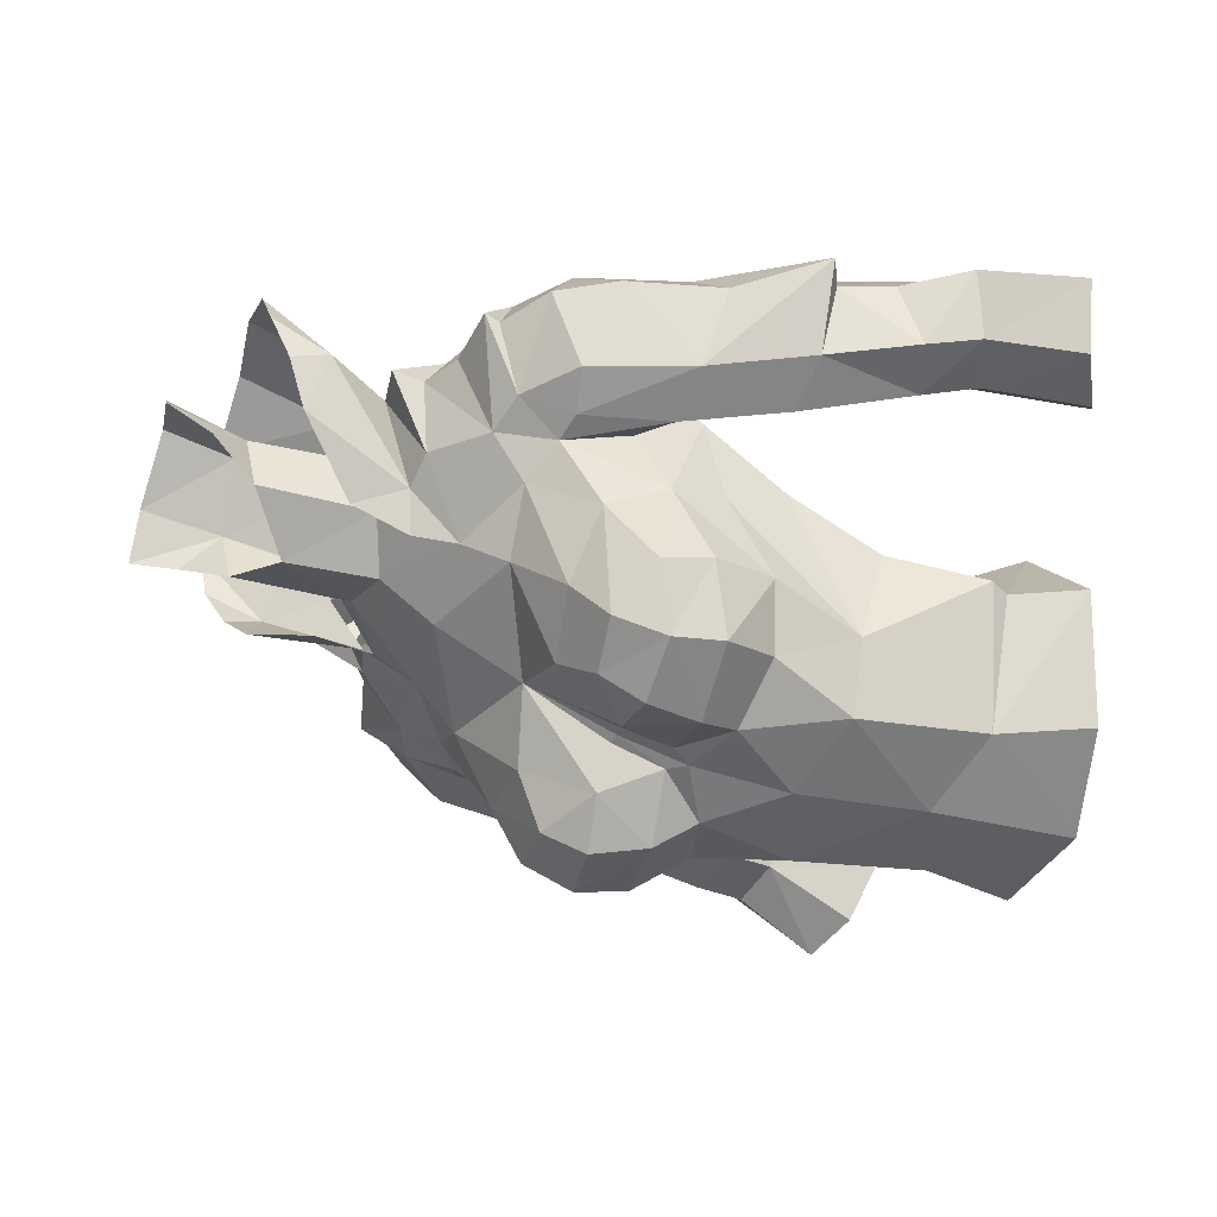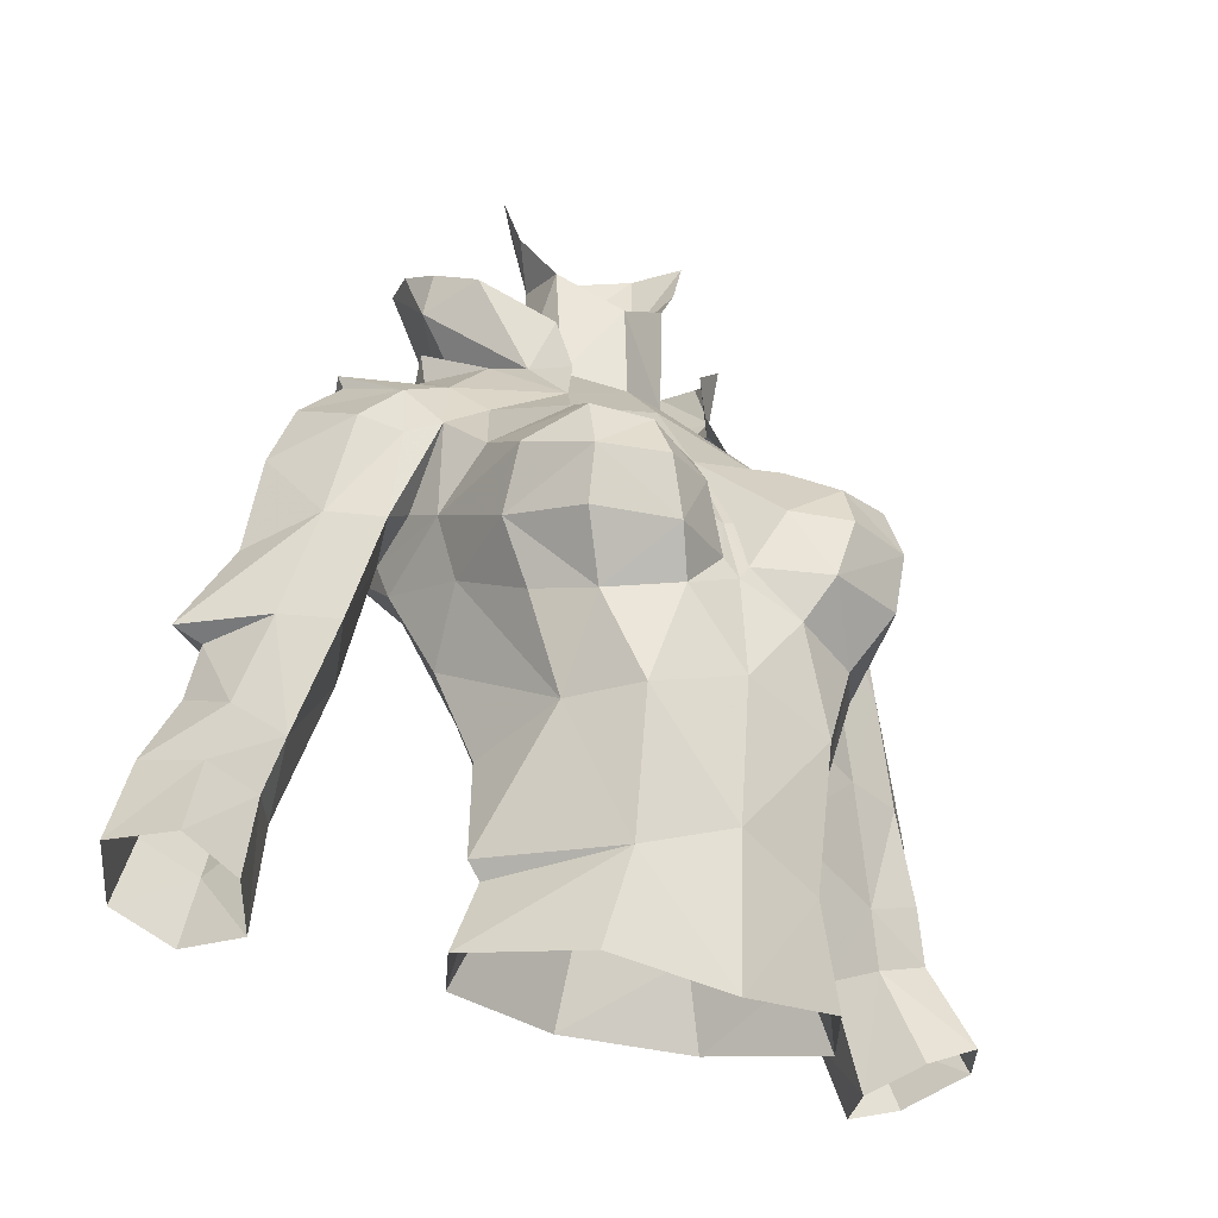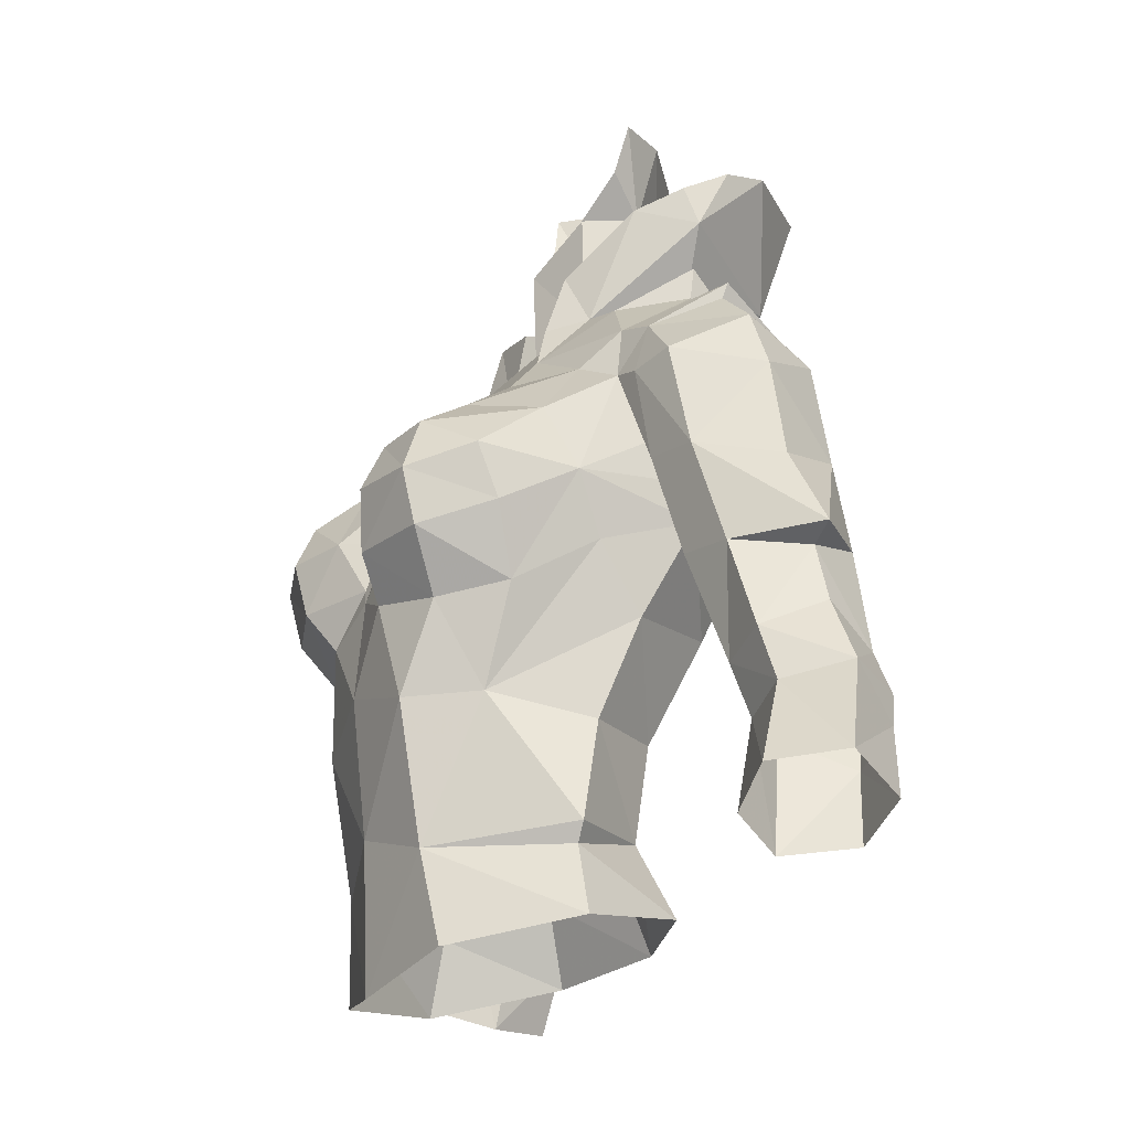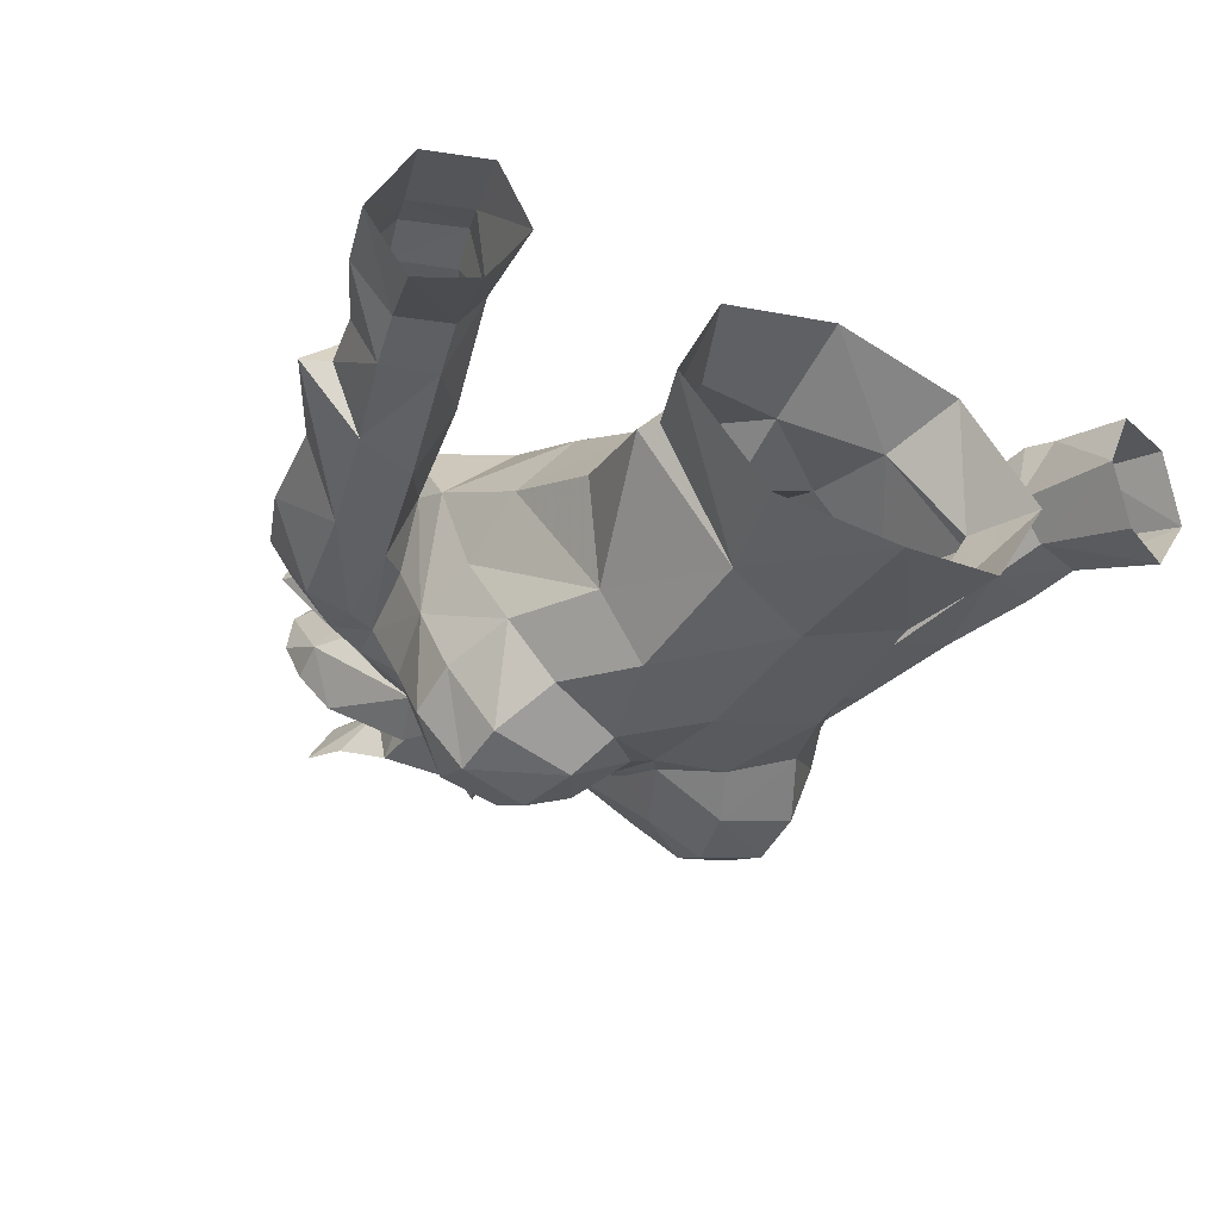
<metadata>
{"format":"obj","ext":"obj","renderer":"f3d","projection":"perspective","resolution":1024,"background":"white","views":[{"elev":-51.5,"azim":74.3,"up":"+Y"},{"elev":-31.8,"azim":-32.7,"up":"+Z"},{"elev":-24.3,"azim":66.5,"up":"+Z"},{"elev":-33.0,"azim":148.5,"up":"+Y"}]}
</metadata>
<code>
g taoist_armour_female_33510
v 3.971 2.724 71.45
v 4.415 0.8335 72.34
v 4.509 0.8957 73.18
v -0.005138 3.172 72.57
v 2.668 3.103 71.55
v 1.694 3.067 72.75
v 4.909 -1.35 70.65
v 5.331 0.7781 71.71
v 6.896 0.629 71.42
v 5.957 -1.116 70.3
v 5.083 2.531 71.11
v 6.21 2.308 70.59
v 5.331 0.7781 71.71
v 4.695 3.299 69.74
v 5.331 -1.671 69.11
v 5.957 -1.116 70.3
v 6.085 -1.56 68.89
v 6.896 0.629 71.42
v 6.21 2.308 70.59
v 6.791 0.521 71.02
v 4.295 -2.249 69.68
v 2.312 -2.539 70.77
v 4.415 0.8335 72.34
v 3.288 1.293 73.1
v 4.415 0.8335 72.34
v 3.599 -0.9339 72
v 4.509 0.8957 73.18
v 4.415 0.8335 72.34
v 3.599 -0.9339 72
v 3.288 1.293 73.1
v 4.509 0.8957 73.18
v 3.652 -0.3713 75.1
v 4.379 1.155 74.69
v 2.644 -1.217 72.18
v 2.141 -1.689 73.53
v 1.948 -2.162 71.96
v 1.935 4.184 73.88
v -0.005152 4.594 73.85
v 2.191 5.086 76.75
v -0.005159 5.734 76.64
v 4.312 0.751 75.69
v 4.206 3.17 76.6
v 4.379 1.155 74.69
v 4.509 1.954 76.31
v 4.509 1.954 76.31
v 4.509 0.8957 73.18
v 3.971 2.724 71.45
v 5.832 2.966 69.59
v 5.331 -1.671 69.11
v -0.005131 3.406 69.5
v -0.005129 2.673 65.91
v 2.443 3.649 69.98
v 5.353 2.666 67.28
v 2.826 3.012 66.33
v -0.005132 3.25 71.15
v 7.896 0.6665 70.03
v 7.221 -1.204 69.06
v 7.215 2.672 69.29
v 7.836 -0.9512 66.27
v 6.352 -1.285 66.46
v 5.541 0.7205 66.45
v 7.101 -0.8282 63.71
v 6.315 0.9686 63.1
v 6.839 2.836 64.22
v 6.288 2.812 66.26
v 5.541 0.7205 66.45
v 6.315 0.9686 63.1
v 8.467 2.885 63.85
v 7.787 2.826 66.44
v 8.624 -0.489 63.51
v 8.544 0.8208 68.44
v 8.946 0.9919 65.87
v 10.29 1.264 63.61
v 5.832 2.966 69.59
v 5.353 2.666 67.28
v 5.524 -1.043 67.29
v 8.624 -0.489 63.51
v 10.29 1.264 63.61
v 9.535 1.283 63.31
v 8.467 2.885 63.85
v 4.53 -4.113 63.54
v 5.402 -2.728 66.34
v 4.952 -1.996 64.8
v 3.671 -5.005 68.39
v 4.097 -6.323 67.48
v 2.614 -6.704 67.38
v 1.76 -5.601 68.19
v 3.382 -5.626 63.27
v 4.178 -6.451 64.69
v 2.084 -7.021 64.71
v 1.559 -6.366 63.63
v 2.422 -6.07 61
v 2.681 1.803 63.61
v 4.664 -0.7885 63.08
v 5.395 0.3487 65.48
v 3.546 -4.356 61.04
v -0.005127 1.766 63.15
v 2.811 -3.488 69.62
v 5.524 -1.043 67.29
v 5.541 0.7205 66.45
v -0.005122 -2.935 70.85
v -0.00513 -4.414 68.55
v 0.3464 -6.047 64.86
v -0.005127 -6.155 64.37
v -0.005129 -5.596 66.15
v 2.366 -5.457 57.38
v -0.005125 -5.991 58.2
v -0.005126 -6.383 61.75
v 5.13 -3.558 67.94
v 5.244 -5.299 66.63
v 4.245 -2.276 57.33
v 2.61 -0.06114 58.07
v 3.361 0.6361 56.1
v 4.998 -2.337 55.44
v 2.411 0.4081 60.73
v 4.172 -1.71 60.51
v 4.236 -6.809 66.1
v 5.183 -4.72 65.25
v 3.044 -5.191 54.87
v 4.543 -2.262 57.82
v 1.105 -6.559 66.36
v -0.005129 -5.836 54.33
v -0.005127 0.4654 58.82
v -0.005131 1.56 56.21
v 7.801 2.758 60.4
v 7.654 1.166 59.24
v 9.374 2.763 60.95
v 9.82 1.453 61.87
v 9.535 1.283 63.31
v 9.768 0.07877 59.74
v 9.397 -0.1836 61.15
v 10.73 1.566 60.13
v 7.972 -0.1727 60.75
v 8.374 0.1453 59.31
v 8.144 3.044 59.29
v 9.718 3.025 59.86
v 7.654 1.166 59.24
v 9.052 -0.6261 56.77
v 8.166 0.7445 56.23
v 11.64 0.8607 57.62
v 9.991 2.825 58.98
v 10.69 2.495 57.01
v 10.54 -0.7693 57.45
v 8.422 2.834 58.43
v 9.006 2.489 56.41
v 8.166 0.7445 56.23
v -0.03779 -0.4138 60.78
v 0.2826 -5.594 66.24
v 2.494 -7.247 66.19
v -0.005138 1.965 73.42
v 2.318 3.114 70.92
v 3.507 2.35 71.56
v 1.517 -0.9196 75.85
v 1.474 -0.8619 72.77
v -0.1028 -1.641 74.77
v 1.517 -0.9196 75.85
v 1.613 0.6805 76.22
v 1.809 0.5769 73.53
v -0.005138 1.965 73.42
v -0.005131 3.229 70.43
v 1.809 0.5769 73.53
v 3.793 0.4312 71.97
v 3.793 0.4312 71.97
v 3.561 -0.7907 71.46
v 1.474 -0.8619 72.77
v -0.005128 -1.601 72.31
v 0.04818 1.959 76.36
v 2.312 -2.539 70.77
v 1.937 1.142 78.37
v 2.731 -0.07967 78.34
v 0.1564 2.369 78.3
v 2.303 -0.3033 77.1
v -3.981 2.724 71.45
v -4.425 0.8335 72.34
v -5.094 2.531 71.11
v -1.704 3.067 72.75
v -2.678 3.103 71.55
v -4.919 -1.35 70.65
v -6.007 -1.115 70.3
v -6.907 0.629 71.42
v -5.342 0.7781 71.71
v -5.342 0.7781 71.71
v -6.221 2.308 70.59
v -4.706 3.299 69.74
v -5.366 -1.952 69.1
v -6.089 -1.378 68.9
v -6.007 -1.115 70.3
v -6.907 0.629 71.42
v -6.802 0.521 71.02
v -6.221 2.308 70.59
v -4.306 -2.249 69.68
v -2.322 -2.539 70.77
v -4.425 0.8335 72.34
v -3.298 1.293 73.1
v -3.61 -0.9339 72
v -4.425 0.8335 72.34
v -4.519 0.8957 73.18
v -3.61 -0.9339 72
v -4.519 0.8957 73.18
v -3.298 1.293 73.1
v -3.663 -0.3713 75.1
v -2.655 -1.218 72.18
v -4.389 1.155 74.69
v -2.152 -1.689 73.53
v -1.958 -2.162 71.96
v -1.945 4.184 73.88
v -2.201 5.086 76.75
v -4.322 0.7509 75.69
v -4.216 3.17 76.6
v -4.389 1.155 74.69
v -4.519 1.954 76.31
v -4.519 1.954 76.31
v -4.519 0.8957 73.18
v -5.842 2.966 69.59
v -5.366 -1.952 69.1
v -2.453 3.649 69.98
v -5.363 2.666 67.28
v -2.836 3.012 66.33
v -7.907 0.6664 70.03
v -7.231 -1.204 69.06
v -7.225 2.672 69.29
v -7.846 -0.9512 66.27
v -6.362 -1.285 66.46
v -5.551 0.7205 66.45
v -6.326 0.9686 63.1
v -7.111 -0.8282 63.71
v -6.849 2.836 64.22
v -6.326 0.9686 63.1
v -5.551 0.7205 66.45
v -6.298 2.812 66.26
v -8.477 2.885 63.85
v -7.798 2.826 66.44
v -8.634 -0.4891 63.51
v -8.956 0.9918 65.87
v -8.554 0.8208 68.44
v -10.3 1.35 63.62
v -5.842 2.966 69.59
v -5.363 2.666 67.28
v -5.563 -0.7916 67.06
v -8.634 -0.4891 63.51
v -9.545 1.283 63.31
v -10.3 1.35 63.62
v -8.477 2.885 63.85
v -4.407 -4.3 63.59
v -4.963 -2.055 64.8
v -5.194 -4.469 65.14
v -3.681 -5.005 68.4
v -1.77 -5.601 68.19
v -2.624 -6.704 67.38
v -4.107 -6.323 67.48
v -3.392 -5.626 63.27
v -4.188 -6.451 64.69
v -2.095 -7.021 64.71
v -1.569 -6.366 63.63
v -2.433 -6.07 61
v -2.691 1.803 63.61
v -5.406 0.3487 65.48
v -4.738 -0.7885 63.08
v -5.413 -1.914 66.48
v -3.557 -4.356 61.04
v -2.822 -3.488 69.62
v -4.894 -3.198 67.96
v -0.3566 -6.047 64.86
v -2.377 -5.457 57.38
v -5.254 -5.299 66.63
v -4.256 -2.276 57.31
v -5.009 -2.337 55.44
v -3.371 0.6361 56.1
v -2.62 -0.06114 58.07
v -2.421 0.4081 60.73
v -4.182 -1.71 60.51
v -5.563 -0.7916 67.06
v -4.247 -6.809 66.1
v -3.054 -5.191 54.89
v -4.569 -2.262 57.78
v -1.116 -6.559 66.36
v -7.811 2.758 60.4
v -7.664 1.166 59.24
v -9.384 2.763 60.95
v -9.545 1.283 63.31
v -9.83 1.453 61.87
v -9.778 0.07874 59.74
v -10.74 1.566 60.13
v -9.408 -0.1837 61.15
v -7.982 -0.1727 60.75
v -8.384 0.1453 59.31
v -8.154 3.044 59.29
v -9.728 3.025 59.86
v -7.664 1.166 59.24
v -8.176 0.7444 56.23
v -9.062 -0.6261 56.77
v -11.65 0.8607 57.62
v -10.7 2.495 57.01
v -10 2.825 58.98
v -10.55 -0.7694 57.45
v -8.432 2.834 58.43
v -9.017 2.489 56.41
v -8.176 0.7444 56.23
v -0.2929 -5.594 66.24
v -2.504 -7.247 66.21
v -5.551 0.7205 66.45
v -3.713 2.364 71.16
v -2.368 3.156 70.92
v -1.606 -0.7632 75.9
v -1.484 -0.8619 72.77
v -1.606 -0.7632 75.9
v -1.819 0.5755 73.52
v -1.582 0.7605 76.24
v -1.819 0.5755 73.52
v -4 0.4445 71.56
v -3.571 -0.7907 71.46
v -4 0.4445 71.56
v -1.484 -0.8619 72.77
v -2.322 -2.539 70.77
v -1.734 1.326 78.43
v -2.647 0.1898 78.42
v -2.284 -0.07347 77.18
v -3.981 2.724 71.45
v -4.519 0.8957 73.18
v -4.425 0.8335 72.34
f 2 1 3
f 5 4 6
f 8 7 9
f 10 9 7
f 12 11 9
f 13 9 11
f 12 14 11
f 16 15 17
f 19 18 20
f 16 20 18
f 22 21 7
f 23 7 8
f 24 5 6
f 11 25 13
f 27 26 28
f 29 22 7
f 30 29 31
f 23 29 7
f 33 32 34
f 35 34 32
f 36 22 34
f 34 35 36
f 6 4 37
f 38 37 4
f 37 38 39
f 40 39 38
f 33 41 32
f 33 34 30
f 42 37 39
f 37 43 24
f 41 33 44
f 45 43 42
f 24 6 37
f 34 22 29
f 24 46 47
f 5 24 47
f 11 14 47
f 34 29 30
f 48 14 12
f 49 7 21
f 51 50 52
f 52 5 47
f 14 48 53
f 54 14 53
f 54 52 14
f 55 52 50
f 14 52 47
f 5 52 55
f 55 4 5
f 57 56 16
f 20 16 56
f 58 19 56
f 20 56 19
f 60 59 17
f 57 17 59
f 60 61 62
f 63 62 61
f 65 64 66
f 67 66 64
f 69 68 64
f 60 62 59
f 70 59 62
f 15 60 17
f 57 59 71
f 72 71 59
f 70 73 59
f 69 72 73
f 65 74 58
f 17 57 16
f 65 58 69
f 65 66 75
f 61 60 76
f 78 77 79
f 80 78 79
f 71 72 69
f 72 59 73
f 68 69 73
f 69 64 65
f 71 58 56
f 75 74 65
f 7 49 10
f 74 19 58
f 82 81 83
f 85 84 86
f 87 86 84
f 89 88 81
f 88 90 91
f 88 91 92
f 94 93 95
f 54 95 93
f 83 95 82
f 96 94 83
f 93 97 54
f 51 54 97
f 22 98 21
f 99 82 100
f 22 101 98
f 102 98 101
f 104 103 105
f 106 92 107
f 108 107 92
f 110 109 85
f 84 85 109
f 112 111 113
f 114 113 111
f 116 115 94
f 93 94 115
f 21 98 84
f 21 109 49
f 110 117 118
f 89 118 117
f 111 106 114
f 119 114 106
f 106 120 96
f 102 87 98
f 121 87 102
f 96 81 88
f 122 119 106
f 123 112 124
f 113 124 112
f 117 90 89
f 90 121 103
f 92 91 108
f 64 125 67
f 126 67 125
f 68 125 64
f 128 127 129
f 68 129 127
f 131 130 132
f 131 133 130
f 134 130 133
f 135 126 125
f 136 135 127
f 125 127 135
f 127 132 136
f 128 129 131
f 70 131 129
f 134 133 137
f 138 134 139
f 137 139 134
f 132 140 141
f 142 141 140
f 137 133 63
f 62 63 133
f 132 130 140
f 143 140 130
f 145 144 142
f 141 142 144
f 126 144 146
f 145 146 144
f 130 134 143
f 138 143 134
f 136 141 135
f 144 135 141
f 136 132 141
f 135 144 126
f 112 123 115
f 147 115 123
f 120 116 96
f 85 117 110
f 89 81 118
f 86 87 121
f 105 148 102
f 89 90 88
f 92 96 88
f 92 106 96
f 132 128 131
f 132 127 128
f 115 116 112
f 120 112 116
f 115 147 93
f 97 93 147
f 116 94 96
f 149 117 86
f 85 86 117
f 149 86 121
f 82 110 118
f 148 121 102
f 103 104 91
f 104 108 91
f 103 148 105
f 62 133 70
f 131 70 133
f 94 95 83
f 103 91 90
f 121 148 103
f 98 87 84
f 21 84 109
f 117 149 90
f 82 109 110
f 95 54 53
f 95 53 100
f 71 56 57
f 58 71 69
f 127 125 68
f 54 51 52
f 107 122 106
f 120 106 111
f 120 111 112
f 151 150 152
f 154 153 155
f 157 156 158
f 157 158 159
f 150 151 160
f 150 161 152
f 162 152 161
f 163 158 164
f 158 165 164
f 158 156 165
f 154 155 166
f 157 159 167
f 101 22 166
f 154 166 22
f 168 164 165
f 157 169 170
f 171 169 167
f 157 167 169
f 157 170 172
f 172 156 157
f 149 121 90
f 174 173 175
f 176 4 177
f 179 178 180
f 181 180 178
f 182 175 180
f 183 180 175
f 175 184 183
f 186 185 187
f 189 188 190
f 188 189 187
f 178 191 192
f 181 178 193
f 176 177 194
f 182 174 175
f 196 195 197
f 178 192 198
f 199 198 200
f 178 198 193
f 202 201 203
f 201 202 204
f 202 192 205
f 205 204 202
f 38 4 206
f 176 206 4
f 40 38 207
f 206 207 38
f 201 208 203
f 200 202 203
f 209 206 210
f 194 210 206
f 211 203 208
f 209 210 212
f 206 176 194
f 198 192 202
f 173 213 194
f 173 194 177
f 173 184 175
f 200 198 202
f 183 184 214
f 191 178 215
f 216 50 51
f 173 177 216
f 217 214 184
f 217 184 218
f 184 216 218
f 50 216 55
f 173 216 184
f 55 216 177
f 177 4 55
f 189 219 187
f 220 187 219
f 189 190 219
f 221 219 190
f 220 222 186
f 223 186 222
f 225 224 226
f 223 226 224
f 228 227 229
f 230 229 227
f 227 231 232
f 233 226 222
f 223 222 226
f 186 223 185
f 234 222 235
f 220 235 222
f 222 236 233
f 236 234 232
f 221 237 230
f 187 220 186
f 232 221 230
f 238 229 230
f 185 223 239
f 241 240 242
f 241 242 243
f 232 234 235
f 236 222 234
f 236 232 231
f 230 227 232
f 219 221 235
f 230 237 238
f 179 215 178
f 221 190 237
f 245 244 246
f 248 247 249
f 250 249 247
f 246 251 252
f 254 253 251
f 255 254 251
f 218 256 257
f 258 257 256
f 259 257 245
f 245 258 260
f 51 97 218
f 256 218 97
f 191 261 192
f 215 259 262
f 102 101 261
f 192 261 101
f 105 263 104
f 108 255 107
f 264 107 255
f 247 262 250
f 265 250 262
f 267 266 268
f 269 268 266
f 256 270 258
f 271 258 270
f 259 215 272
f 247 261 191
f 215 262 191
f 252 273 246
f 265 246 273
f 274 264 267
f 266 267 264
f 260 275 264
f 261 248 102
f 102 248 276
f 251 244 260
f 264 274 122
f 268 269 124
f 123 124 269
f 252 253 273
f 263 276 253
f 108 254 255
f 278 277 228
f 227 228 277
f 227 277 231
f 231 279 280
f 281 280 279
f 283 282 284
f 286 285 282
f 284 282 285
f 277 278 287
f 277 287 279
f 288 279 287
f 288 283 279
f 233 280 284
f 281 284 280
f 289 285 286
f 289 286 290
f 291 290 286
f 293 292 294
f 283 294 292
f 226 285 225
f 289 225 285
f 295 282 292
f 283 292 282
f 294 296 293
f 297 293 296
f 297 296 298
f 278 298 296
f 291 286 295
f 282 295 286
f 296 294 287
f 288 287 294
f 294 283 288
f 278 296 287
f 147 123 270
f 269 270 123
f 260 271 275
f 265 273 250
f 276 248 249
f 102 299 105
f 251 253 252
f 251 260 255
f 260 264 255
f 284 281 283
f 281 279 283
f 275 271 269
f 270 269 271
f 97 147 256
f 270 256 147
f 260 258 271
f 250 273 249
f 300 249 273
f 276 249 300
f 246 265 259
f 102 276 299
f 254 104 263
f 254 108 104
f 105 299 263
f 284 285 233
f 226 233 285
f 245 257 258
f 253 254 263
f 263 299 276
f 247 248 261
f 262 247 191
f 253 300 273
f 265 262 259
f 259 245 246
f 217 218 257
f 301 217 257
f 220 219 235
f 232 235 221
f 231 277 279
f 216 51 218
f 264 122 107
f 266 264 275
f 269 266 275
f 302 150 303
f 155 304 305
f 307 306 308
f 159 307 308
f 160 303 150
f 310 309 302
f 150 302 309
f 311 307 312
f 311 313 307
f 313 306 307
f 166 155 305
f 167 159 308
f 305 192 166
f 101 166 192
f 313 311 314
f 316 315 308
f 308 315 167
f 171 167 315
f 317 316 308
f 308 306 317
f 253 276 300
f 244 251 246
f 118 81 82
f 95 100 82
f 109 82 49
f 99 49 82
f 15 76 60
f 257 259 301
f 272 301 259
f 224 239 223
f 81 96 83
f 244 245 260
f 43 37 42
f 207 206 209
f 11 47 25
f 319 318 320

</code>
